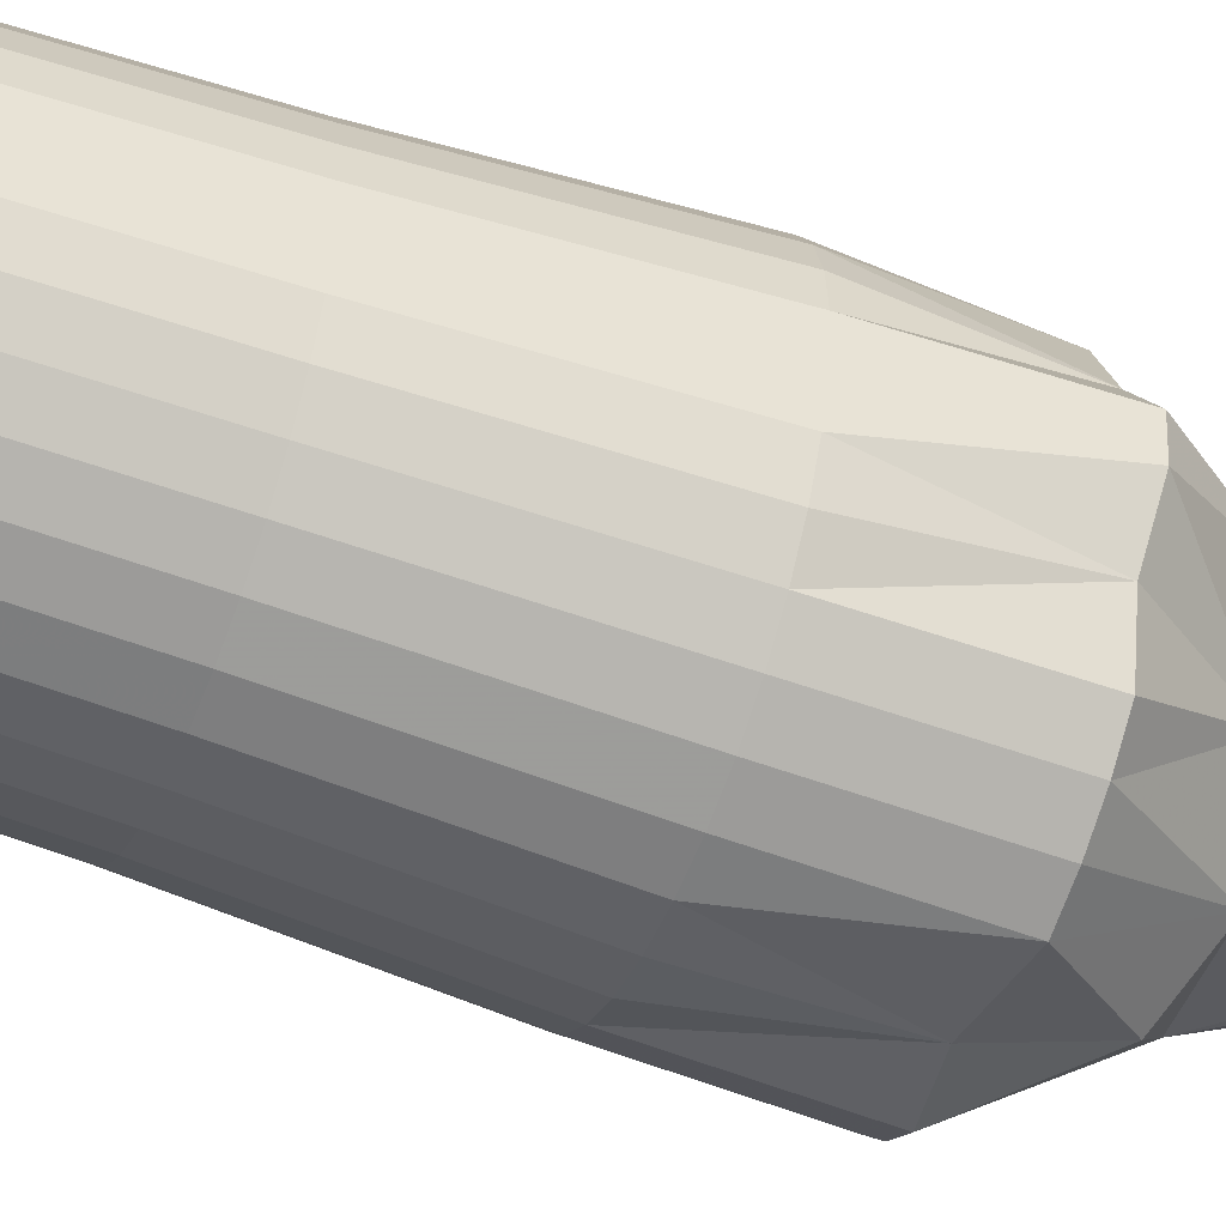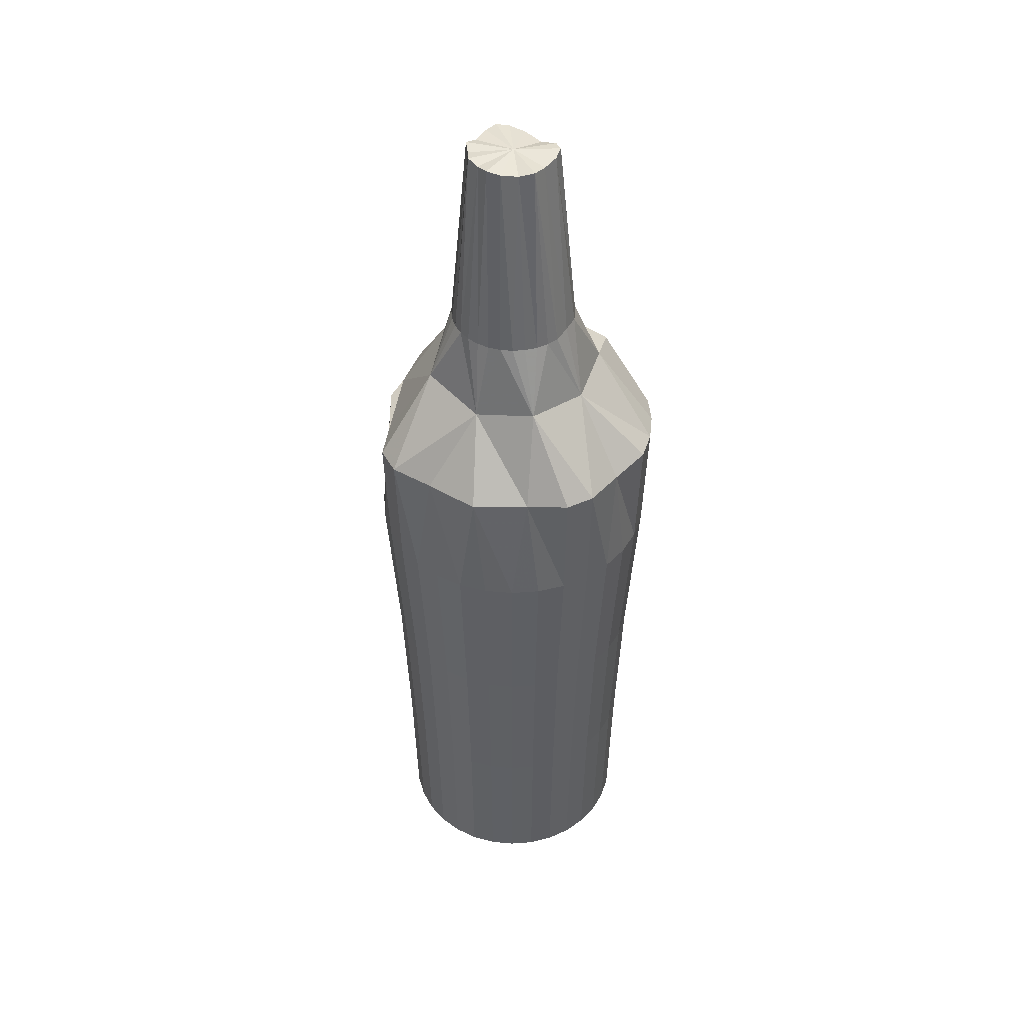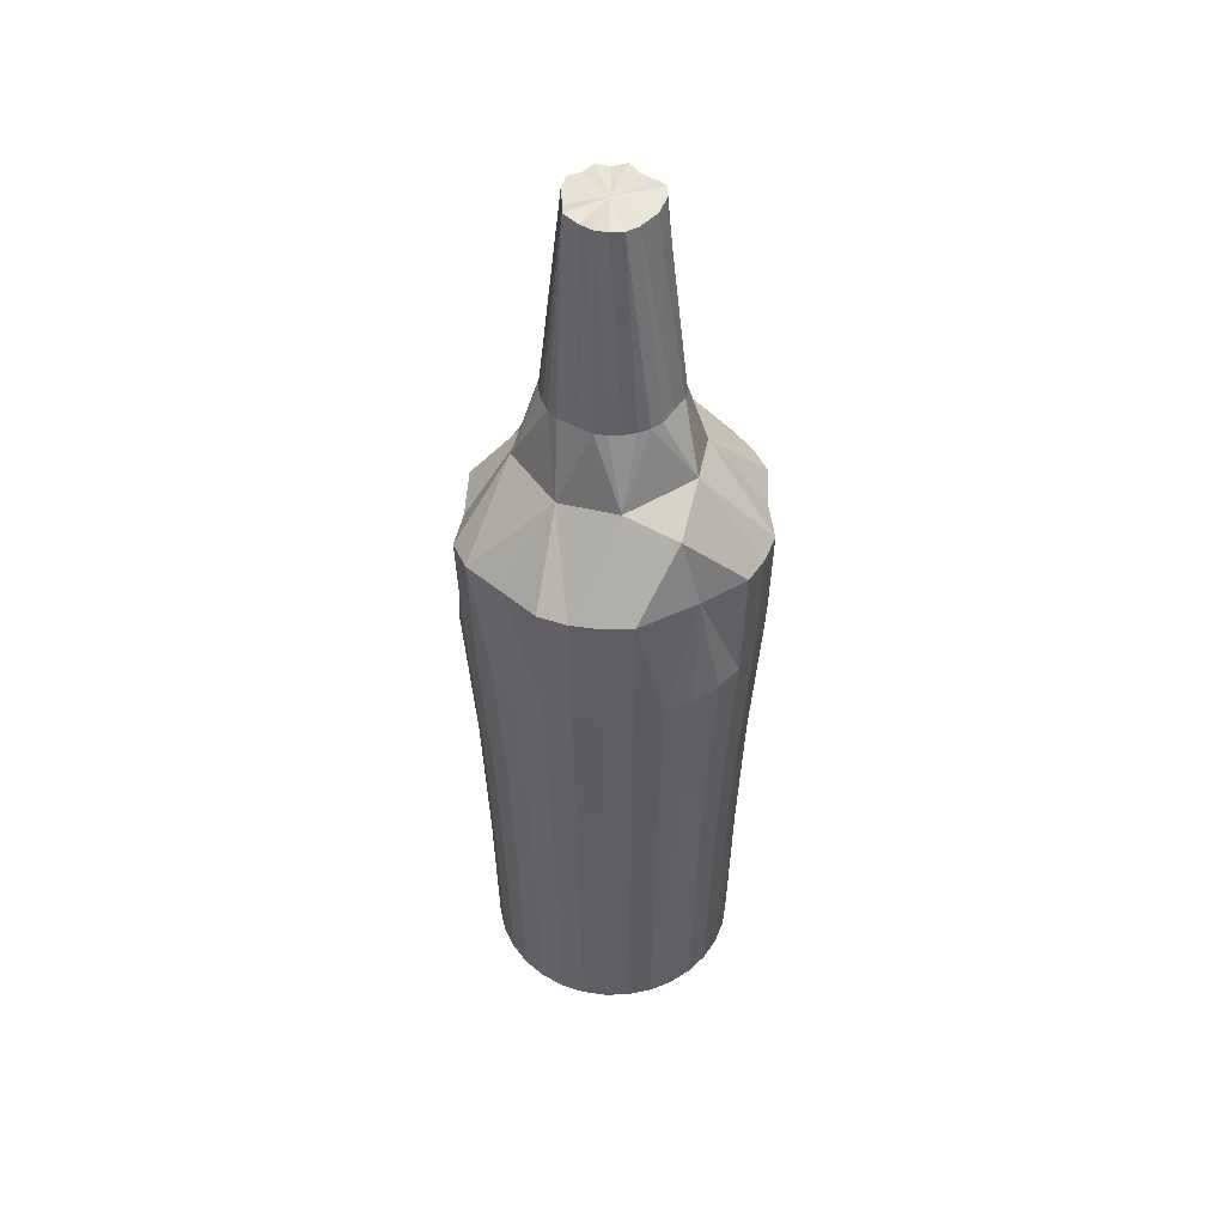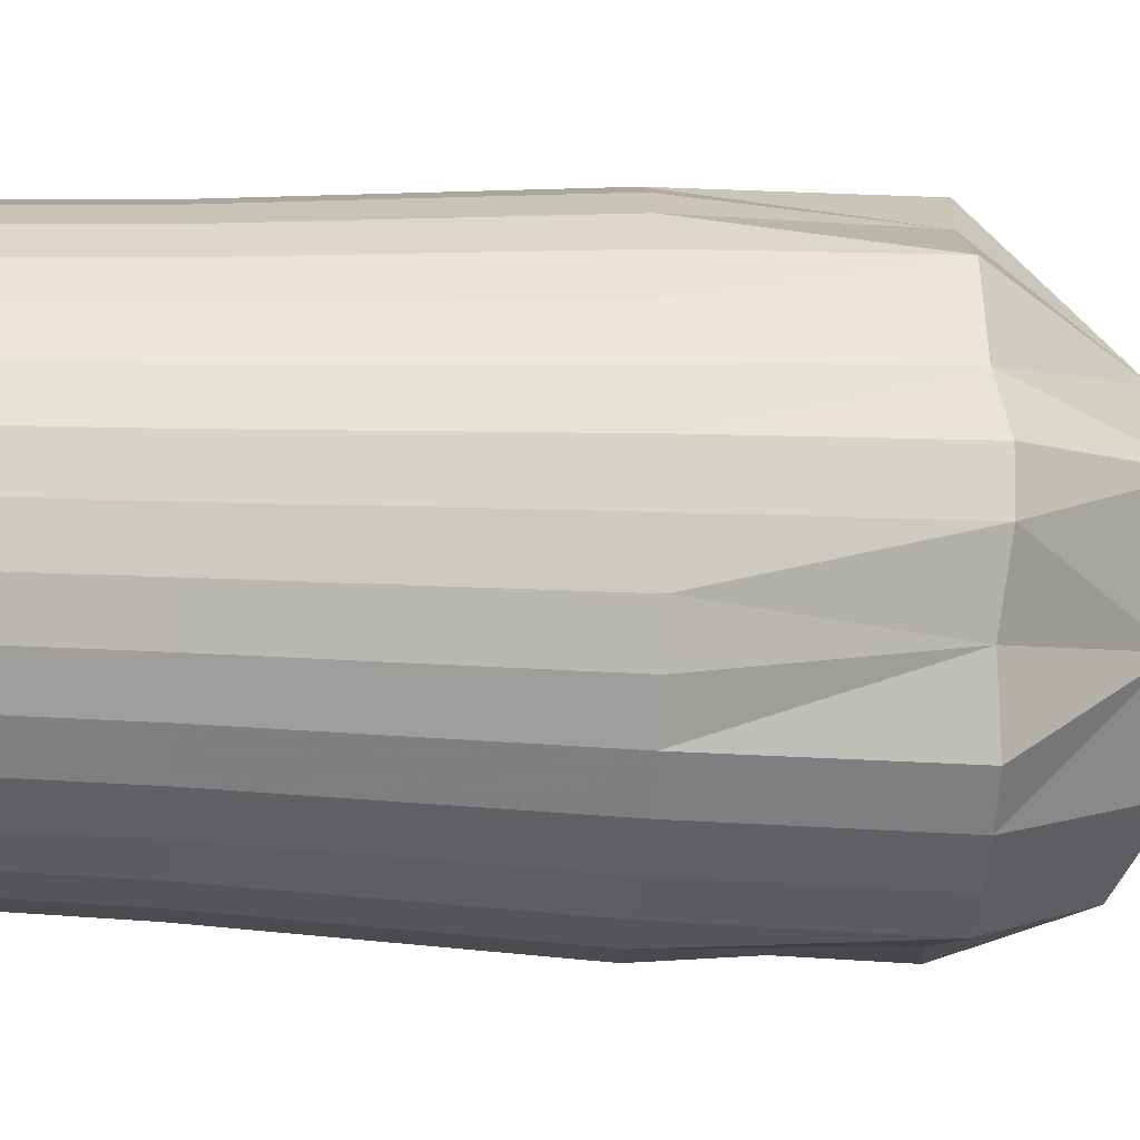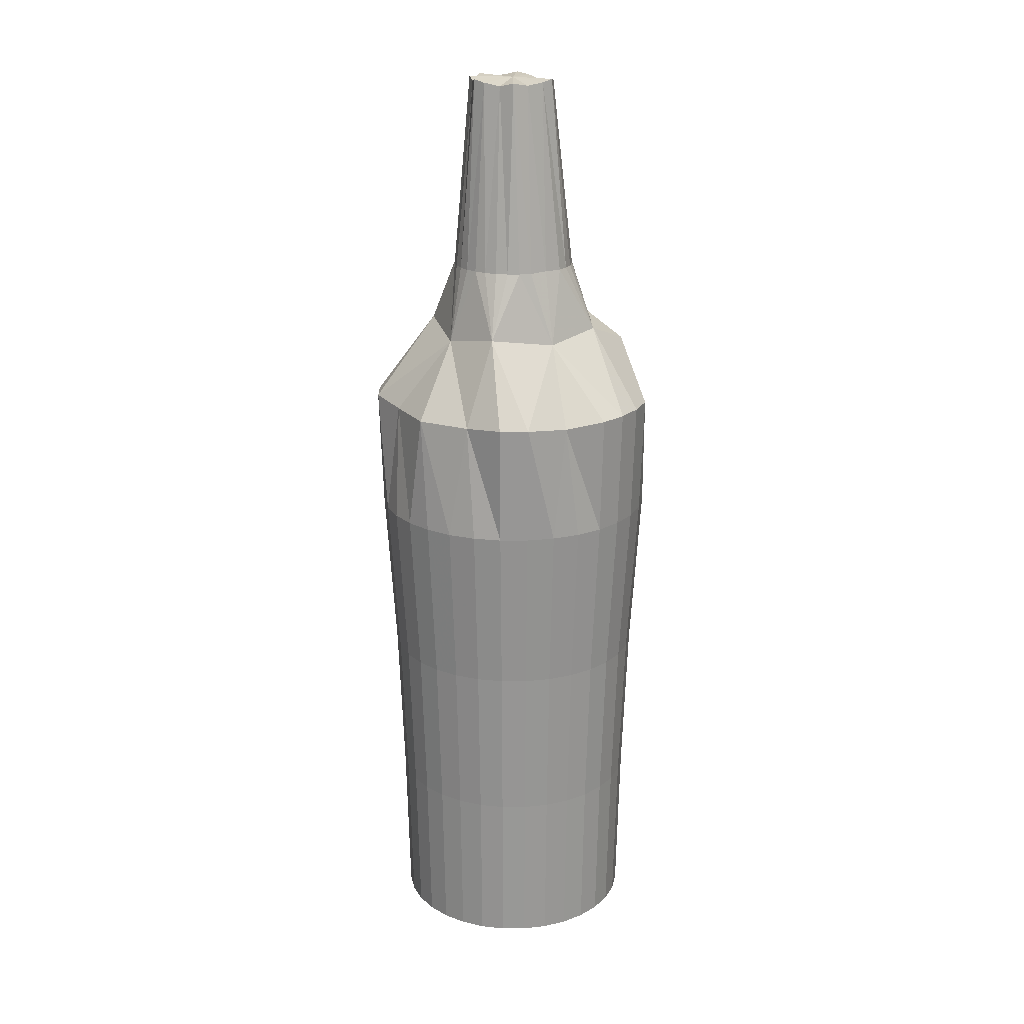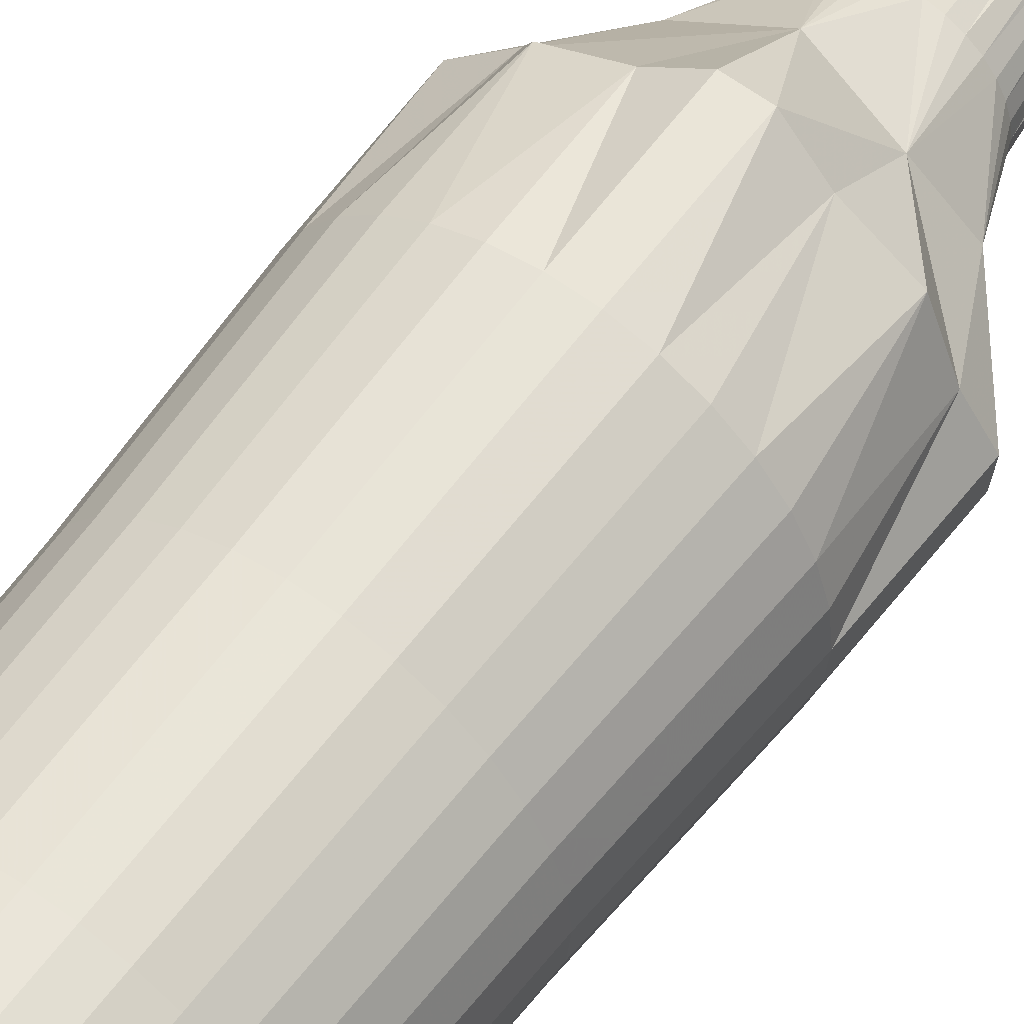
<metadata>
{"format":"obj","ext":"obj","renderer":"f3d","projection":"perspective","resolution":1024,"background":"white","views":[{"elev":-53.0,"azim":68.8,"up":"+Z"},{"elev":44.7,"azim":68.1,"up":"+Y"},{"elev":47.6,"azim":161.3,"up":"+Y"},{"elev":-20.1,"azim":84.8,"up":"+Z"},{"elev":20.3,"azim":95.4,"up":"+Y"},{"elev":56.0,"azim":35.5,"up":"+Z"}]}
</metadata>
<code>
v 1.069 -3.968 1.195
v 1.098 -2.668 1.201
v 1.04 -2.668 1.394
v 1.012 -3.968 1.383
v -0.8353 -3.968 1.383
v -0.8623 -2.668 1.394
v -0.9209 -2.668 1.201
v -0.8922 -3.968 1.195
v 1.089 -3.968 1
v 1.118 -2.668 1
v -0.7429 -3.968 1.556
v -0.7672 -2.668 1.572
v 1.069 -3.968 0.8049
v 1.098 -2.668 0.7992
v -0.6392 -2.668 1.728
v 1.012 -3.968 0.6173
v 1.04 -2.668 0.6061
v -0.5138 -3.945 1.73
v -0.4832 -2.668 1.856
v 0.9201 -3.968 0.4444
v 0.9444 -2.668 0.4282
v -0.2941 -3.968 1.924
v -0.3053 -2.668 1.951
v 0.0886 -2.668 -0.02926
v 0.0886 -3.968 -1e-05
v -0.1065 -3.968 0.0192
v -0.1122 -2.668 -0.00949
v 0.7957 -3.968 0.2929
v 0.8164 -2.668 0.2722
v -0.1065 -3.968 1.981
v -0.1122 -2.668 2.009
v -0.2941 -3.968 0.07611
v -0.3053 -2.668 0.04908
v 0.6442 -3.968 0.1685
v 0.6604 -2.668 0.1442
v 0.0886 -3.968 2
v 0.0886 -2.668 2.029
v -0.467 -3.968 0.1685
v -0.4832 -2.668 0.1442
v 0.4713 -3.968 0.07611
v 0.4825 -2.668 0.04908
v 0.2837 -3.968 1.981
v 0.2894 -2.668 2.009
v -0.6185 -3.968 0.2929
v -0.6392 -2.668 0.2722
v 0.2837 -3.968 0.0192
v 0.2894 -2.668 -0.00949
v 0.4713 -3.968 1.924
v 0.4825 -2.668 1.951
v -0.7429 -3.968 0.4444
v -0.7672 -2.668 0.4282
v 0.6442 -3.968 1.831
v 0.6604 -2.668 1.856
v -0.8353 -3.968 0.6173
v -0.8623 -2.668 0.6061
v 0.7957 -3.968 1.707
v 0.8164 -2.668 1.728
v -0.8922 -3.968 0.8049
v -0.9209 -2.668 0.7992
v 0.9201 -3.968 1.556
v 0.9444 -2.668 1.572
v -0.9114 -3.968 1
v -0.9406 -2.668 1
v 0.2989 -1.388 -0.05707
v 0.501 -1.388 0.00426
v 0.501 -1.388 1.996
v 0.2989 -1.388 2.057
v -0.8075 -1.388 0.4012
v -0.6735 -1.388 0.2379
v 0.0886 -1.388 -0.07778
v 0.6874 -1.388 1.896
v -0.9071 -1.388 0.5875
v 0.8507 -1.388 1.762
v -0.9685 -1.388 0.7897
v 0.9847 -1.388 1.599
v -0.9892 -1.388 1
v 1.084 -1.388 1.412
v -0.9685 -1.388 1.21
v 1.146 -1.388 1.21
v -0.9071 -1.388 1.412
v 1.166 -1.388 1
v -0.8075 -1.388 1.599
v 1.146 -1.388 0.7897
v -0.6735 -1.388 1.762
v 1.084 -1.388 0.5875
v -0.5102 -1.388 1.896
v 0.9847 -1.388 0.4012
v -0.3238 -1.388 1.996
v -0.1217 -1.388 -0.05707
v 0.8507 -1.388 0.2379
v -0.1217 -1.388 2.057
v -0.3238 -1.388 0.00426
v 0.6874 -1.388 0.1039
v 0.0886 -1.388 2.078
v -0.5102 -1.388 0.1039
v 1.057 -0.03127 1.647
v 0.9125 -0.03127 1.824
v -1.077 -0.03127 1
v -1.054 -0.03127 0.7727
v 1.165 -0.03127 1.446
v -1.054 -0.03127 1.227
v 1.231 -0.03127 1.227
v -0.9879 -0.03127 1.446
v 1.254 -0.03127 1
v -0.8802 -0.03127 1.647
v 1.231 -0.03127 0.7727
v -0.7353 -0.03127 1.824
v 1.165 -0.03127 0.5541
v -0.5587 -0.03127 1.969
v 1.057 -0.03127 0.3526
v -0.3573 -0.03127 2.076
v -0.1387 -0.03127 -0.1428
v 0.0886 -0.03127 -0.1652
v 0.9125 -0.03127 0.1761
v -0.1387 -0.03127 2.143
v -0.3573 -0.03127 -0.0765
v 0.7359 -0.03127 0.03117
v 0.0886 -0.03127 2.165
v -0.5587 -0.03127 0.03117
v 0.5345 -0.03127 -0.0765
v 0.3159 -0.03127 2.143
v -0.7353 -0.03127 0.1761
v 0.3159 -0.03127 -0.1428
v 0.5345 -0.03127 2.076
v -0.8802 -0.03127 0.3526
v 0.7359 -0.03127 1.969
v -0.9879 -0.03127 0.5541
v 1.286 0.9433 1
v 1.124 0.9093 1.292
v -1.018 0.9433 1.458
v 1.263 0.9433 0.7664
v -0.6187 0.9107 1.872
v 1.077 0.9111 0.4642
v -0.2031 0.9108 2.036
v -0.1958 0.8919 -0.05138
v 0.9352 0.9433 0.1534
v 0.7538 0.9433 0.00446
v 0.0886 0.9433 2.197
v -0.5766 0.9433 0.00446
v 0.5468 0.9433 -0.1062
v 0.3222 0.9433 2.174
v -0.758 0.9433 0.1534
v 0.3222 0.9433 -0.1743
v -0.9069 0.9433 0.3348
v 0.5852 0.9073 1.952
v -0.9889 0.9109 0.6802
v 0.9609 0.9107 1.707
v -1.109 0.9433 1
v -1.086 0.9433 1.234
v -0.7043 0.97 1.725
v 0.01191 1.59 1.714
v -0.3357 1.622 0.4238
v -0.08609 1.418 0.06222
v 0.6357 1.516 0.6133
v 0.5166 1.497 1.5
v -0.5793 1.513 0.8826
v 0.8039 1.584 1.112
v -0.5392 1.588 1.377
v 0.267 1.582 0.2909
v -0.3809 2.109 0.8055
v -0.3339 2.109 0.7177
v 0.4479 2.109 1.359
v 0.3709 2.109 1.423
v 0.5111 2.109 1.282
v -0.4015 2.115 0.9516
v 0.5581 2.109 1.194
v -0.4098 2.109 1.099
v 0.587 2.109 1.099
v 0.5968 2.109 1
v -0.3434 2.109 1.231
v 0.587 2.109 0.9009
v -0.2707 2.109 1.359
v 0.5581 2.109 0.8055
v -0.1937 2.109 1.423
v -0.1059 2.109 1.469
v -0.01054 2.109 0.5016
v 0.0886 2.109 0.4918
v 0.4693 2.115 0.6878
v -0.01054 2.109 1.498
v -0.1059 2.109 0.5305
v 0.3709 2.109 0.5775
v 0.0886 2.109 1.508
v 0.2831 2.109 0.5305
v 0.1877 2.109 1.498
v -0.2205 2.117 0.6224
v 0.1877 2.109 0.5016
v 0.2831 2.109 1.469
v -0.2468 3.657 1.093
v -0.2718 3.676 1
v 0.3972 3.632 1.083
v -0.1705 3.645 1.21
v 0.4378 3.658 0.9662
v -0.1227 3.676 1.304
v 0.3642 3.635 0.855
v -0.01533 3.655 1.331
v 0.3043 3.657 0.737
v 0.005543 3.616 0.7329
v 0.0886 3.676 1.368
v 0.2265 3.676 0.667
v 0.1929 3.655 1.331
v -0.1496 3.633 0.8053
v 0.1218 3.657 0.6613
v 0.2999 3.676 1.304
v -0.2369 3.658 0.9013
v 0.3659 3.655 1.216
v 0.1037 3.676 1.005
v -0.1805 -4.08 1.56
v 0.293 -4.081 0.5172
v -0.4006 -4.023 0.8704
v 0.452 -4.02 1.195
f 1 2 3
f 1 3 4
f 5 6 7
f 5 7 8
f 9 10 2
f 9 2 1
f 11 12 6
f 11 6 5
f 13 14 10
f 13 10 9
f 18 15 12
f 18 12 11
f 16 17 14
f 16 14 13
f 18 19 15
f 20 21 17
f 20 17 16
f 22 23 19
f 22 19 18
f 24 25 26
f 24 26 27
f 28 29 21
f 28 21 20
f 30 31 23
f 30 23 22
f 32 33 27
f 32 27 26
f 34 35 29
f 34 29 28
f 36 37 31
f 36 31 30
f 38 39 33
f 38 33 32
f 40 41 35
f 40 35 34
f 42 43 37
f 42 37 36
f 44 45 39
f 44 39 38
f 46 47 41
f 46 41 40
f 48 49 43
f 48 43 42
f 50 51 45
f 50 45 44
f 25 24 47
f 25 47 46
f 52 53 49
f 52 49 48
f 54 55 51
f 54 51 50
f 56 57 53
f 56 53 52
f 58 59 55
f 58 55 54
f 60 61 57
f 60 57 56
f 62 63 59
f 62 59 58
f 4 3 61
f 4 61 60
f 8 7 63
f 8 63 62
f 47 64 65
f 47 65 41
f 49 66 67
f 49 67 43
f 51 68 69
f 51 69 45
f 24 70 64
f 24 64 47
f 53 71 66
f 53 66 49
f 55 72 68
f 55 68 51
f 57 73 71
f 57 71 53
f 59 74 72
f 59 72 55
f 61 75 73
f 61 73 57
f 63 76 74
f 63 74 59
f 3 77 75
f 3 75 61
f 7 78 76
f 7 76 63
f 2 79 77
f 2 77 3
f 6 80 78
f 6 78 7
f 10 81 79
f 10 79 2
f 12 82 80
f 12 80 6
f 14 83 81
f 14 81 10
f 15 84 82
f 15 82 12
f 17 85 83
f 17 83 14
f 19 86 84
f 19 84 15
f 21 87 85
f 21 85 17
f 23 88 86
f 23 86 19
f 27 89 70
f 27 70 24
f 29 90 87
f 29 87 21
f 31 91 88
f 31 88 23
f 33 92 89
f 33 89 27
f 35 93 90
f 35 90 29
f 37 94 91
f 37 91 31
f 39 95 92
f 39 92 33
f 41 65 93
f 41 93 35
f 43 67 94
f 43 94 37
f 45 69 95
f 45 95 39
f 75 96 97
f 75 97 73
f 76 98 99
f 76 99 74
f 77 100 96
f 77 96 75
f 78 101 98
f 78 98 76
f 79 102 100
f 79 100 77
f 80 103 101
f 80 101 78
f 81 104 102
f 81 102 79
f 82 105 103
f 82 103 80
f 83 106 104
f 83 104 81
f 84 107 105
f 84 105 82
f 85 108 106
f 85 106 83
f 86 109 107
f 86 107 84
f 87 110 108
f 87 108 85
f 88 111 109
f 88 109 86
f 89 112 113
f 89 113 70
f 90 114 110
f 90 110 87
f 91 115 111
f 91 111 88
f 92 116 112
f 92 112 89
f 93 117 114
f 93 114 90
f 94 118 115
f 94 115 91
f 95 119 116
f 95 116 92
f 65 120 117
f 65 117 93
f 67 121 118
f 67 118 94
f 69 122 119
f 69 119 95
f 64 123 120
f 64 120 65
f 66 124 121
f 66 121 67
f 68 125 122
f 68 122 69
f 70 113 123
f 70 123 64
f 71 126 124
f 71 124 66
f 72 127 125
f 72 125 68
f 73 97 126
f 73 126 71
f 74 99 127
f 74 127 72
f 104 128 129
f 104 129 102
f 105 150 130
f 105 130 103
f 106 131 128
f 106 128 104
f 107 132 150
f 107 150 105
f 108 133 131
f 108 131 106
f 109 132 107
f 110 133 108
f 111 134 132
f 111 132 109
f 112 135 113
f 114 136 133
f 114 133 110
f 115 134 111
f 116 135 112
f 117 137 136
f 117 136 114
f 118 138 134
f 118 134 115
f 119 139 135
f 119 135 116
f 120 140 137
f 120 137 117
f 121 141 138
f 121 138 118
f 122 142 139
f 122 139 119
f 123 143 140
f 123 140 120
f 124 145 141
f 124 141 121
f 125 144 142
f 125 142 122
f 113 135 143
f 113 143 123
f 126 145 124
f 127 146 144
f 127 144 125
f 97 147 145
f 97 145 126
f 99 146 127
f 96 147 97
f 98 148 146
f 98 146 99
f 100 129 147
f 100 147 96
f 101 149 148
f 101 148 98
f 102 129 100
f 103 130 149
f 103 149 101
f 134 150 132
f 136 154 133
f 134 151 150
f 137 159 154
f 137 154 136
f 138 151 134
f 139 152 153
f 139 153 135
f 140 159 137
f 141 155 151
f 141 151 138
f 142 152 139
f 143 153 159
f 143 159 140
f 145 155 141
f 144 156 152
f 144 152 142
f 135 153 143
f 146 156 144
f 147 155 145
f 148 156 146
f 129 155 147
f 149 158 156
f 149 156 148
f 129 157 155
f 130 158 149
f 128 157 129
f 150 158 130
f 131 154 157
f 131 157 128
f 133 154 131
f 150 151 158
f 153 152 159
f 156 160 161
f 156 161 152
f 155 162 163
f 156 165 160
f 155 164 162
f 157 166 164
f 157 164 155
f 156 167 165
f 157 168 166
f 158 170 167
f 158 167 156
f 157 169 168
f 157 171 169
f 158 172 170
f 154 173 171
f 154 171 157
f 158 174 172
f 154 178 173
f 151 175 174
f 151 174 158
f 159 176 177
f 151 179 175
f 152 180 176
f 152 176 159
f 154 181 178
f 151 182 179
f 152 185 180
f 159 183 181
f 159 181 154
f 151 184 182
f 159 186 183
f 155 187 184
f 155 184 151
f 152 161 185
f 159 177 186
f 155 163 187
f 167 188 189
f 167 189 165
f 168 190 166
f 170 188 167
f 169 192 190
f 169 190 168
f 170 191 188
f 171 192 169
f 172 191 170
f 173 194 192
f 173 192 171
f 174 193 191
f 174 191 172
f 178 194 173
f 175 195 193
f 175 193 174
f 176 197 202
f 176 202 177
f 178 196 194
f 179 195 175
f 180 197 176
f 181 196 178
f 182 198 195
f 182 195 179
f 185 197 180
f 183 199 196
f 183 196 181
f 184 200 198
f 184 198 182
f 185 201 197
f 186 202 199
f 186 199 183
f 187 200 184
f 161 201 185
f 177 202 186
f 163 203 200
f 163 200 187
f 160 204 201
f 160 201 161
f 162 205 203
f 162 203 163
f 165 204 160
f 164 205 162
f 165 189 204
f 166 190 205
f 166 205 164
f 194 206 192
f 193 206 191
f 195 206 193
f 197 206 202
f 196 206 194
f 198 206 195
f 199 206 196
f 200 206 198
f 201 206 197
f 202 206 199
f 203 206 200
f 204 206 201
f 205 206 203
f 189 206 204
f 190 206 205
f 188 206 189
f 192 206 190
f 191 206 188
f 4 210 1
f 8 209 5
f 1 210 9
f 5 209 207
f 5 207 11
f 9 210 13
f 11 207 18
f 13 210 16
f 16 210 208
f 16 208 20
f 18 207 22
f 25 208 26
f 20 208 28
f 22 207 30
f 26 208 32
f 28 208 34
f 30 207 36
f 32 208 209
f 32 209 38
f 34 208 40
f 36 207 42
f 38 209 44
f 40 208 46
f 42 207 48
f 44 209 50
f 208 25 46
f 48 207 210
f 48 210 52
f 50 209 54
f 52 210 56
f 54 209 58
f 56 210 60
f 58 209 62
f 60 210 4
f 62 209 8
f 209 210 207
f 208 210 209

</code>
